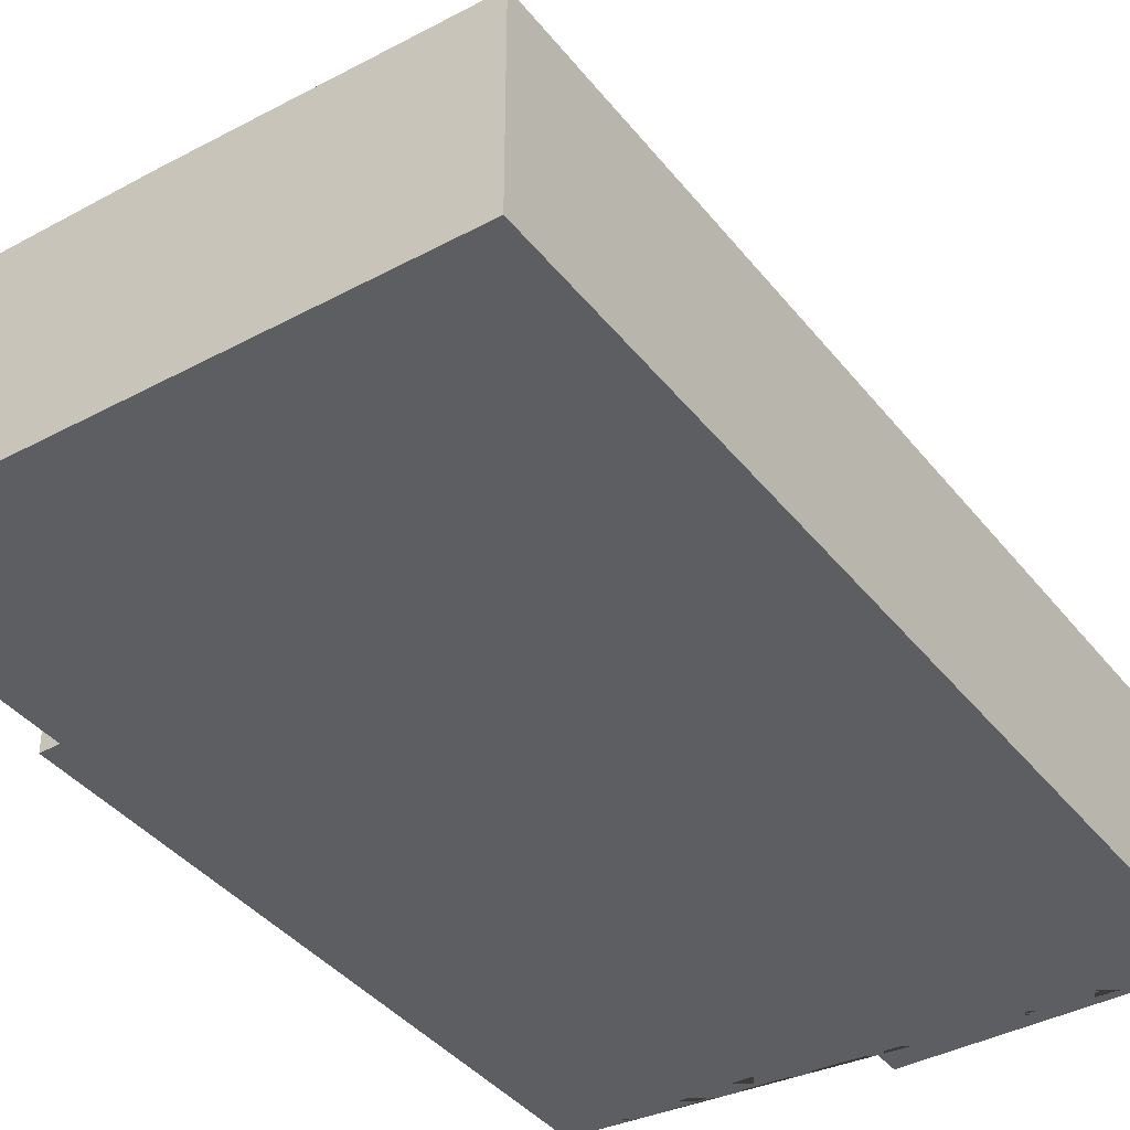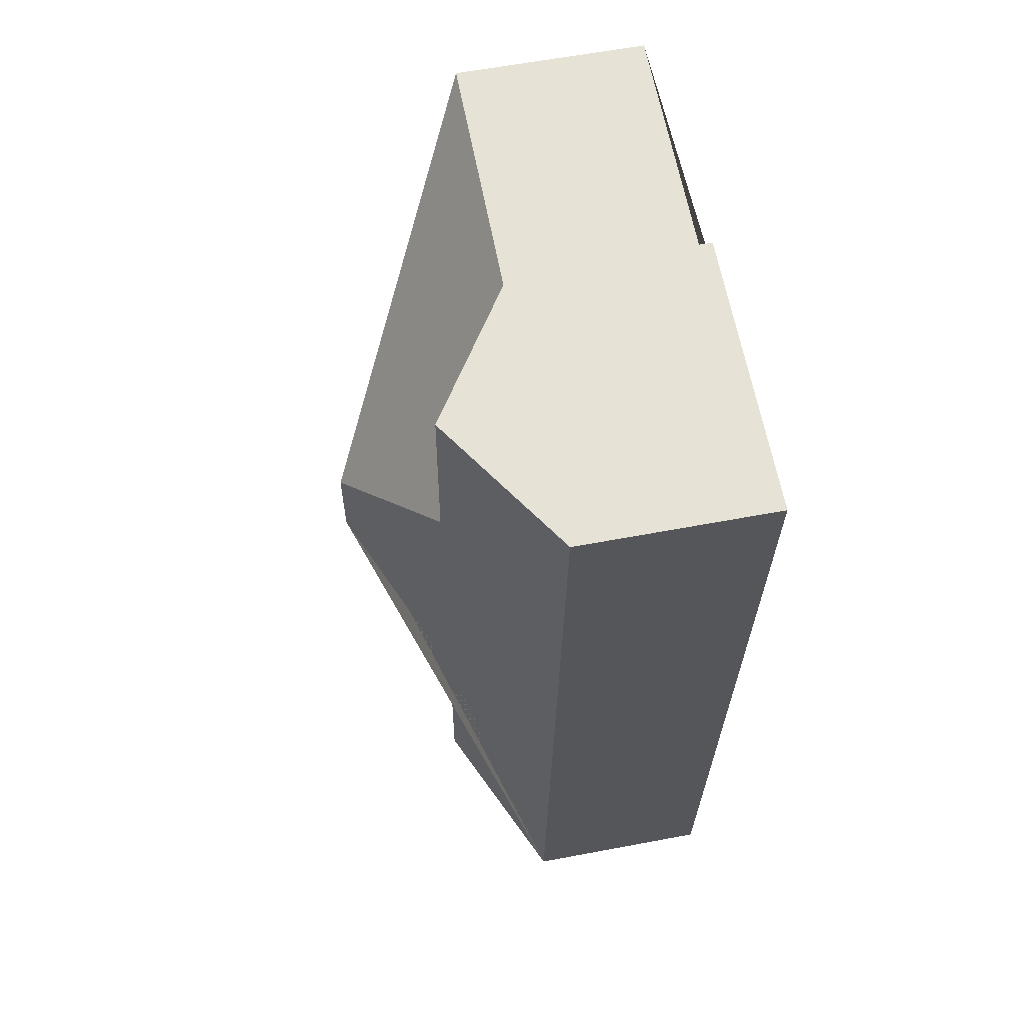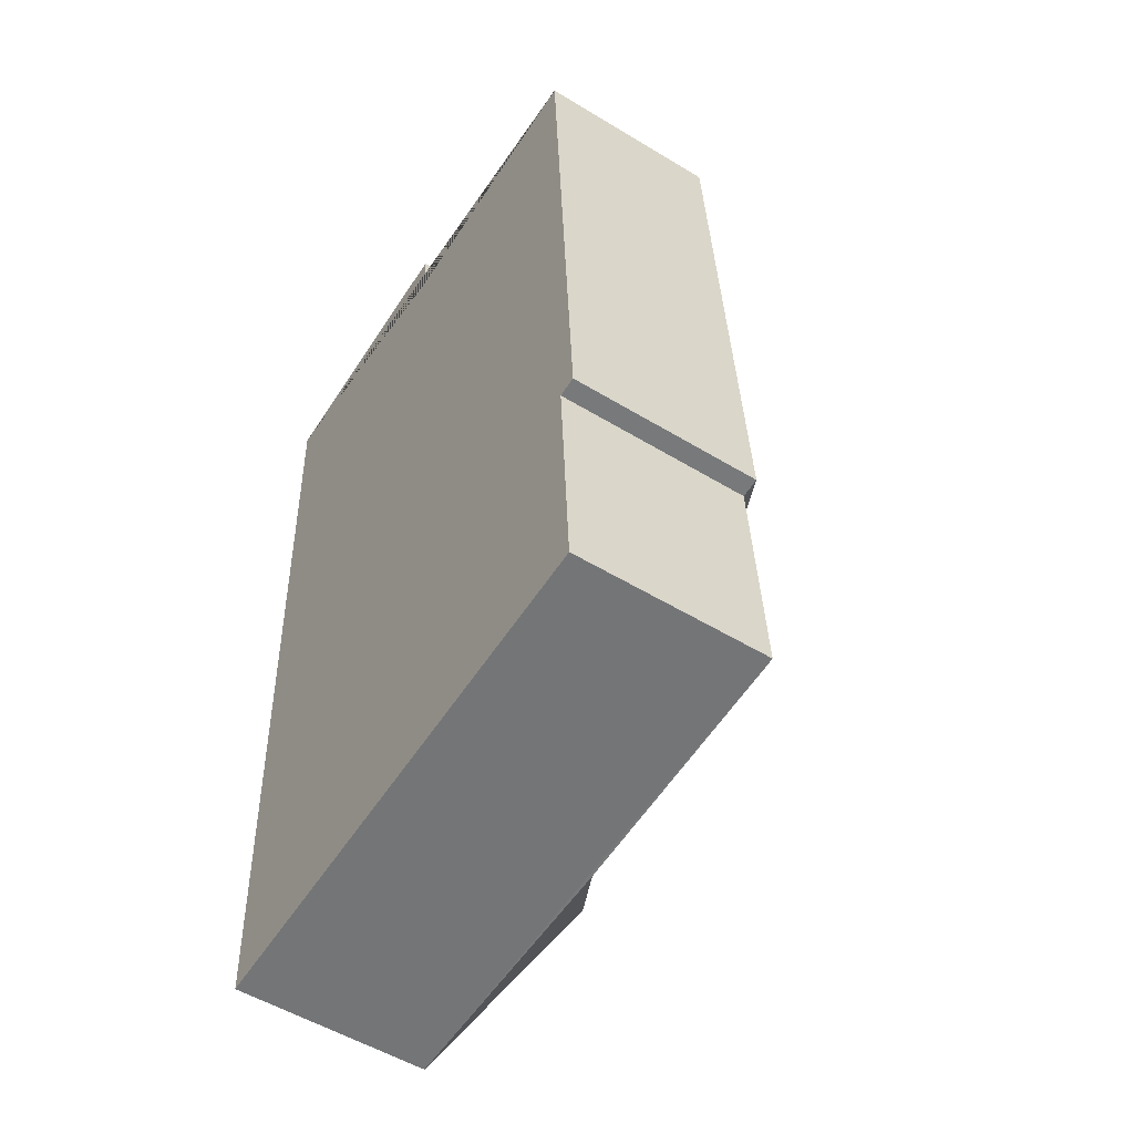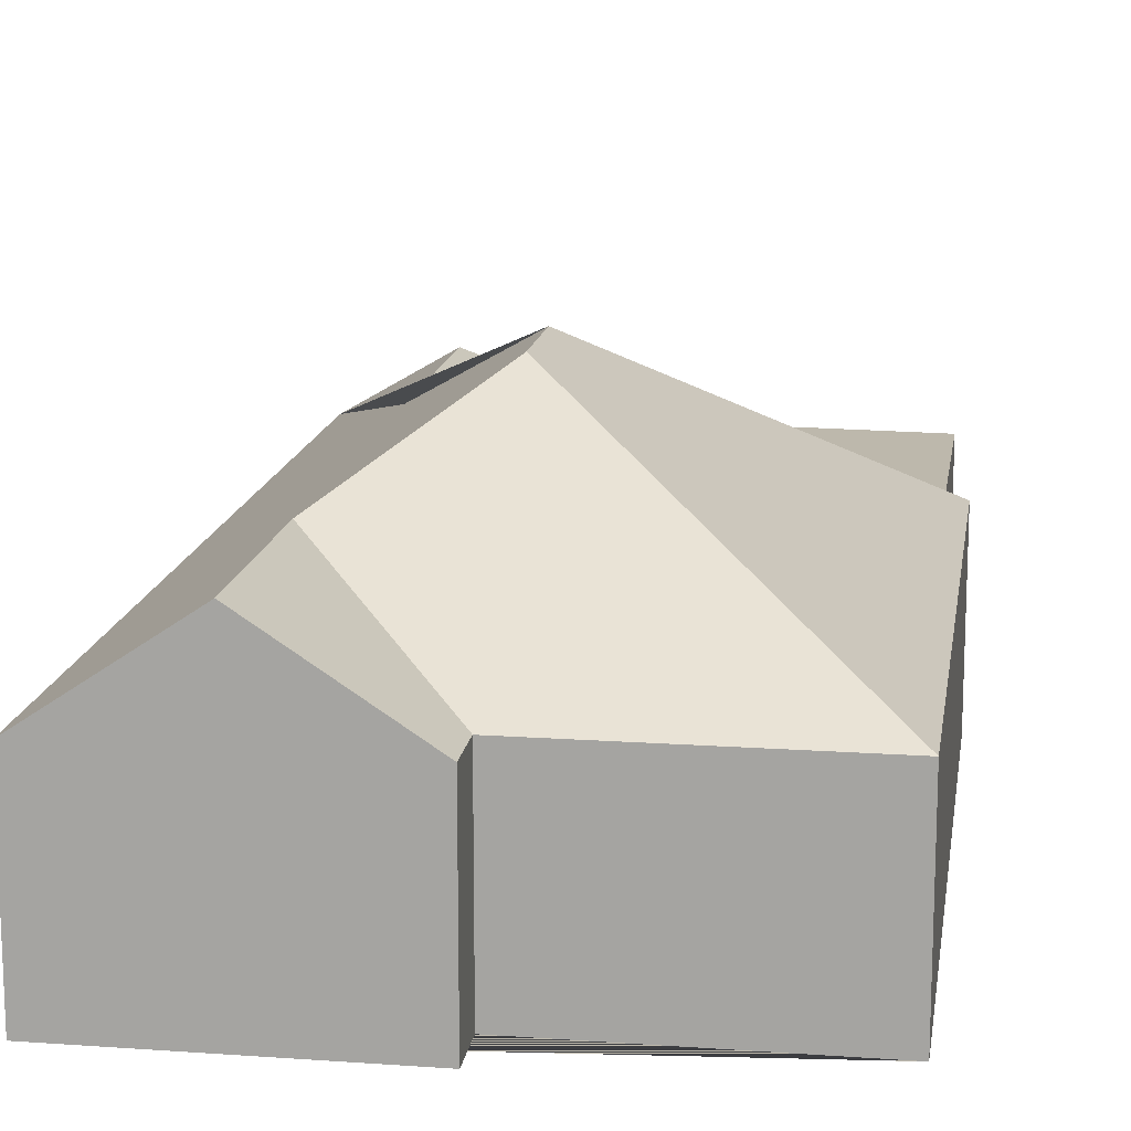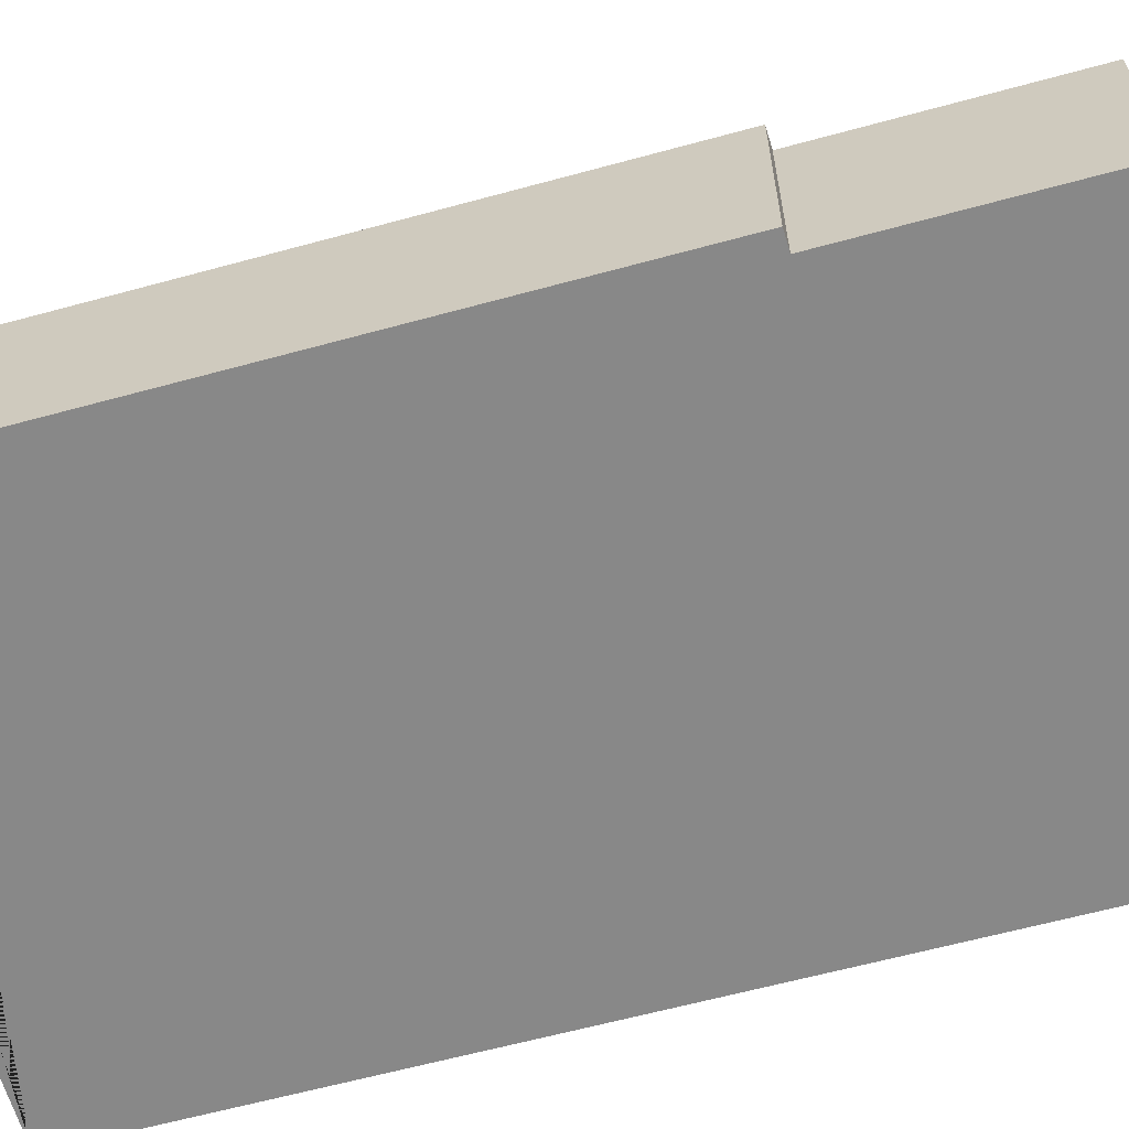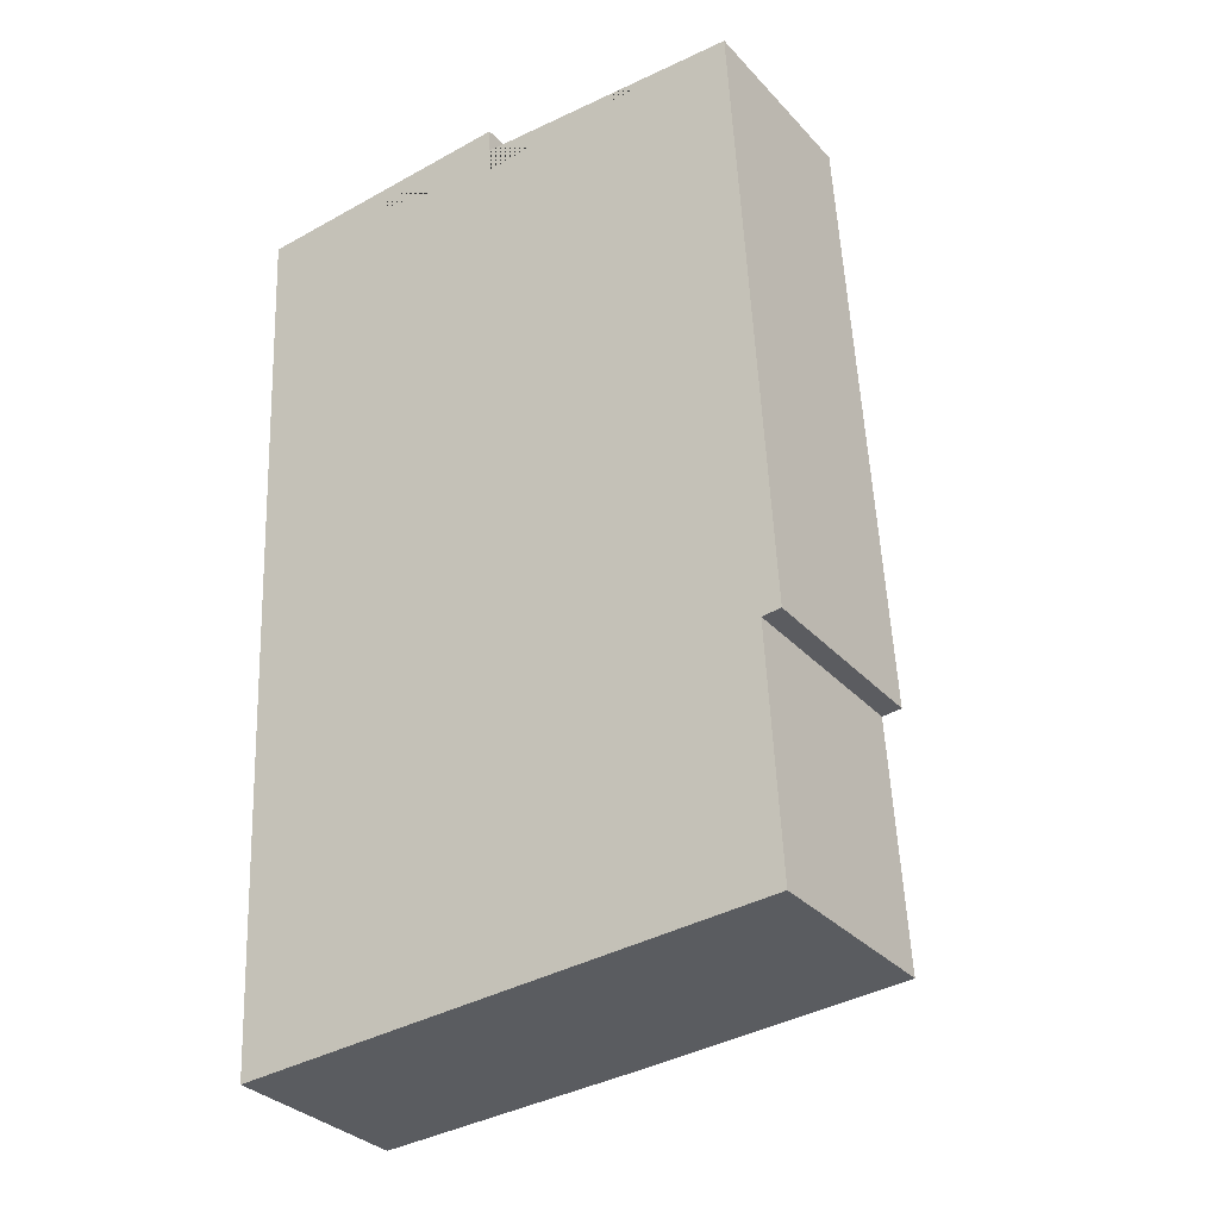
<metadata>
{"format":"obj","ext":"obj","renderer":"f3d","projection":"perspective","resolution":1024,"background":"white","views":[{"elev":-39.2,"azim":-149.1,"up":"+Y"},{"elev":60.9,"azim":-100.9,"up":"+Z"},{"elev":-53.7,"azim":57.1,"up":"+Z"},{"elev":14.7,"azim":5.6,"up":"+Y"},{"elev":-62.8,"azim":102.4,"up":"+Y"},{"elev":-32.7,"azim":35.1,"up":"+Z"}]}
</metadata>
<code>
o CG10_500_048063_0005
v 10.9 75 -23.63
v 120.2 75 -17.79
v 64.95 111.3 -20.74
v 229 75 -32.7
v 121.2 75 -38.39
v 68.85 111.1 -97.24
v 122.1 145 -146.9
v 124.1 145 -184.1
v 75.28 110.3 -242.4
v 242.4 75 -284.6
v 234.9 75 -285.2
v 132.9 76.1 -291.5
v 79.57 109.8 -335.6
v 239.9 75 -380
v 30.53 75 -391.2
v 136.5 76.12 -385.6
v 10.9 0 -23.63
v 120.2 0 -17.79
v 121.2 0 -38.39
v 229 0 -32.7
v 242.4 0 -284.6
v 234.9 0 -285.2
v 239.9 0 -380
v 30.53 0 -391.2
f 16 13 9 12
f 16 12 11 14
f 11 12 9 8 10
f 10 8 7 4
f 4 7 6 5
f 5 6 3 2
f 13 15 16
f 15 13 9 8 7 6 3 1
f 1 3 2
f 14 16 15
f 17 18 19 20 21 22 23 24
f 1 17 18 2
f 2 18 19 5
f 5 19 20 4
f 4 20 21 10
f 10 21 22 11
f 11 22 23 14
f 14 23 24 15
f 15 24 17 1

</code>
